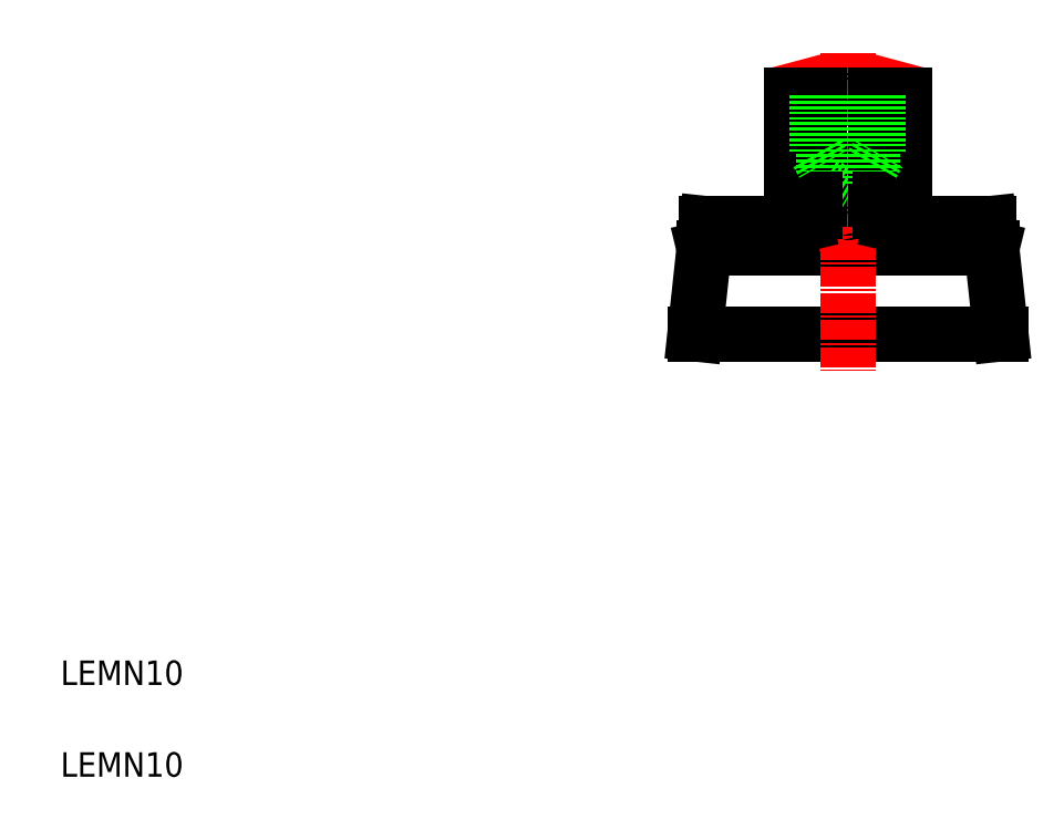
<metadata>
{"format":"dxf","ext":"dxf","renderer":"ezdxf+matplotlib","layout":"modelspace","background":"white","min_lineweight":24,"dpi":150}
</metadata>
<code>
0
SECTION
2
ENTITIES
0
LINE
8
CENTER
10
152.8
20
127.3
30
0
11
144.5
21
96.47
31
0
0
LINE
8
0
10
135.3
20
121.6
30
0
11
153.8
21
121.6
31
0
0
LINE
8
0
10
140.5
20
107.1
30
0
11
148.5
21
107.1
31
0
0
LINE
8
0
10
144.5
20
104.8
30
0
11
148.5
21
107.1
31
0
0
LINE
8
0
10
135.3
20
104.6
30
0
11
153.8
21
104.6
31
0
0
LINE
8
0
10
139.2
20
102.6
30
0
11
149.9
21
102.6
31
0
0
LINE
8
0
10
139.5
20
112.1
30
0
11
149.5
21
112.1
31
0
0
LINE
8
0
10
119.5
20
82.59
30
0
11
169.5
21
82.59
31
0
0
LINE
8
0
10
121.5
20
100.6
30
0
11
167.6
21
100.6
31
0
0
LINE
8
0
10
121
20
96.59
30
0
11
168
21
96.59
31
0
0
TEXT
8
0
10
15.84
20
25.17
30
0
40
4
1
LEMN10
0
TEXT
8
0
10
15.84
20
10.17
30
0
40
4
1
LEMN10
0
LINE
8
CENTER
10
136.3
20
127.3
30
0
11
144.5
21
96.47
31
0
0
LINE
8
CENTER
10
144.5
20
128.5
30
0
11
144.5
21
76.49
31
0
0
ARC
8
0
10
144.5
20
96.47
30
0
40
8.125
50
131.1
51
149.5
0
LINE
8
0
10
121
20
96.59
30
0
11
137.5
21
100.6
31
0
0
LINE
8
0
10
119.5
20
82.59
30
0
11
121.5
21
100.6
31
0
0
LINE
8
0
10
125.2
20
97.59
30
0
11
125.2
21
97.59
31
0
0
LINE
8
0
10
129.3
20
98.59
30
0
11
129.3
21
98.59
31
0
0
LINE
8
0
10
135.3
20
121.6
30
0
11
135.3
21
104.6
31
0
0
LINE
8
0
10
139.9
20
121.6
30
0
11
139.9
21
104.6
31
0
0
LINE
8
0
10
139.5
20
121.6
30
0
11
139.5
21
112.1
31
0
0
LINE
8
0
10
140.5
20
121.6
30
0
11
140.5
21
107.1
31
0
0
LINE
8
0
10
140.5
20
107.1
30
0
11
144.5
21
104.8
31
0
0
LINE
8
0
10
139.2
20
102.6
30
0
11
139.2
21
104.6
31
0
0
LINE
8
0
10
139.5
20
112.1
30
0
11
140.5
21
110.4
31
0
0
ARC
8
0
10
144.5
20
96.47
30
0
40
8.125
50
30.51
51
48.92
0
LINE
8
0
10
168
20
96.59
30
0
11
151.5
21
100.6
31
0
0
LINE
8
0
10
169.5
20
82.59
30
0
11
167.6
21
100.6
31
0
0
LINE
8
0
10
149.2
20
121.6
30
0
11
149.2
21
104.6
31
0
0
LINE
8
0
10
153.8
20
121.6
30
0
11
153.8
21
104.6
31
0
0
LINE
8
0
10
149.5
20
121.6
30
0
11
149.5
21
112.1
31
0
0
LINE
8
0
10
148.5
20
121.6
30
0
11
148.5
21
107.1
31
0
0
LINE
8
0
10
149.9
20
102.6
30
0
11
149.9
21
104.6
31
0
0
LINE
8
0
10
148.5
20
110.4
30
0
11
149.5
21
112.1
31
0
0
ENDSEC
0
EOF

</code>
